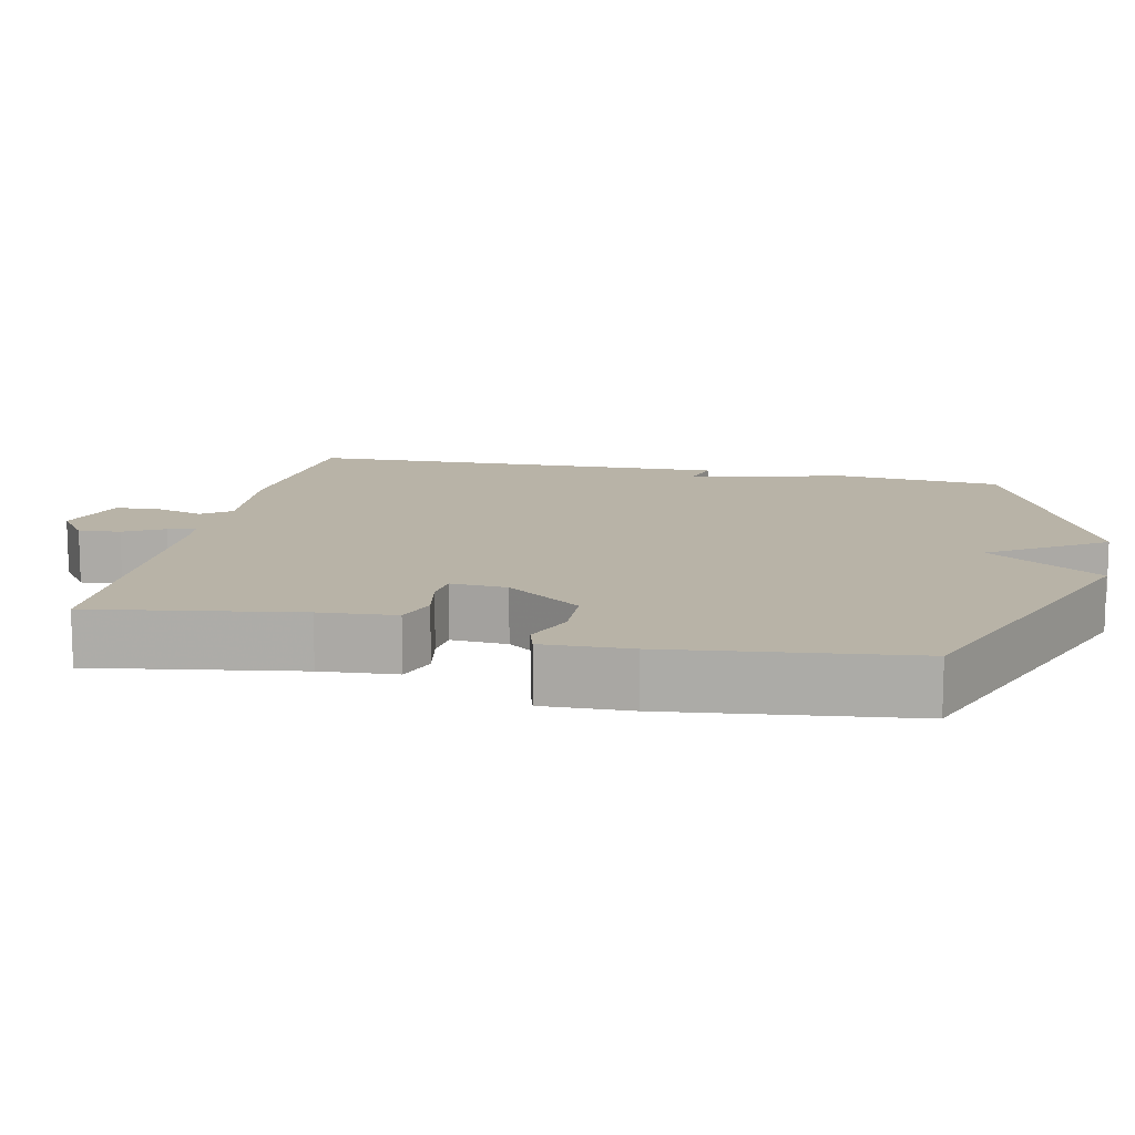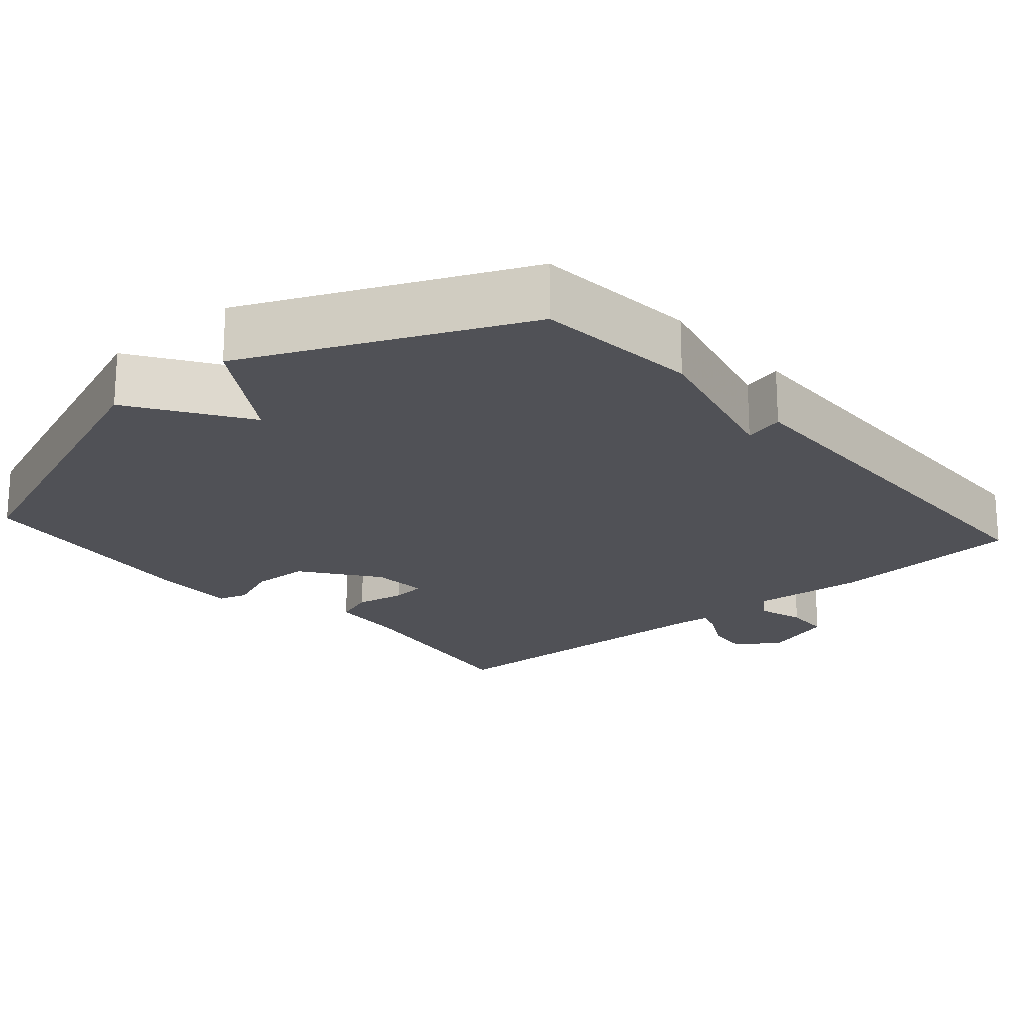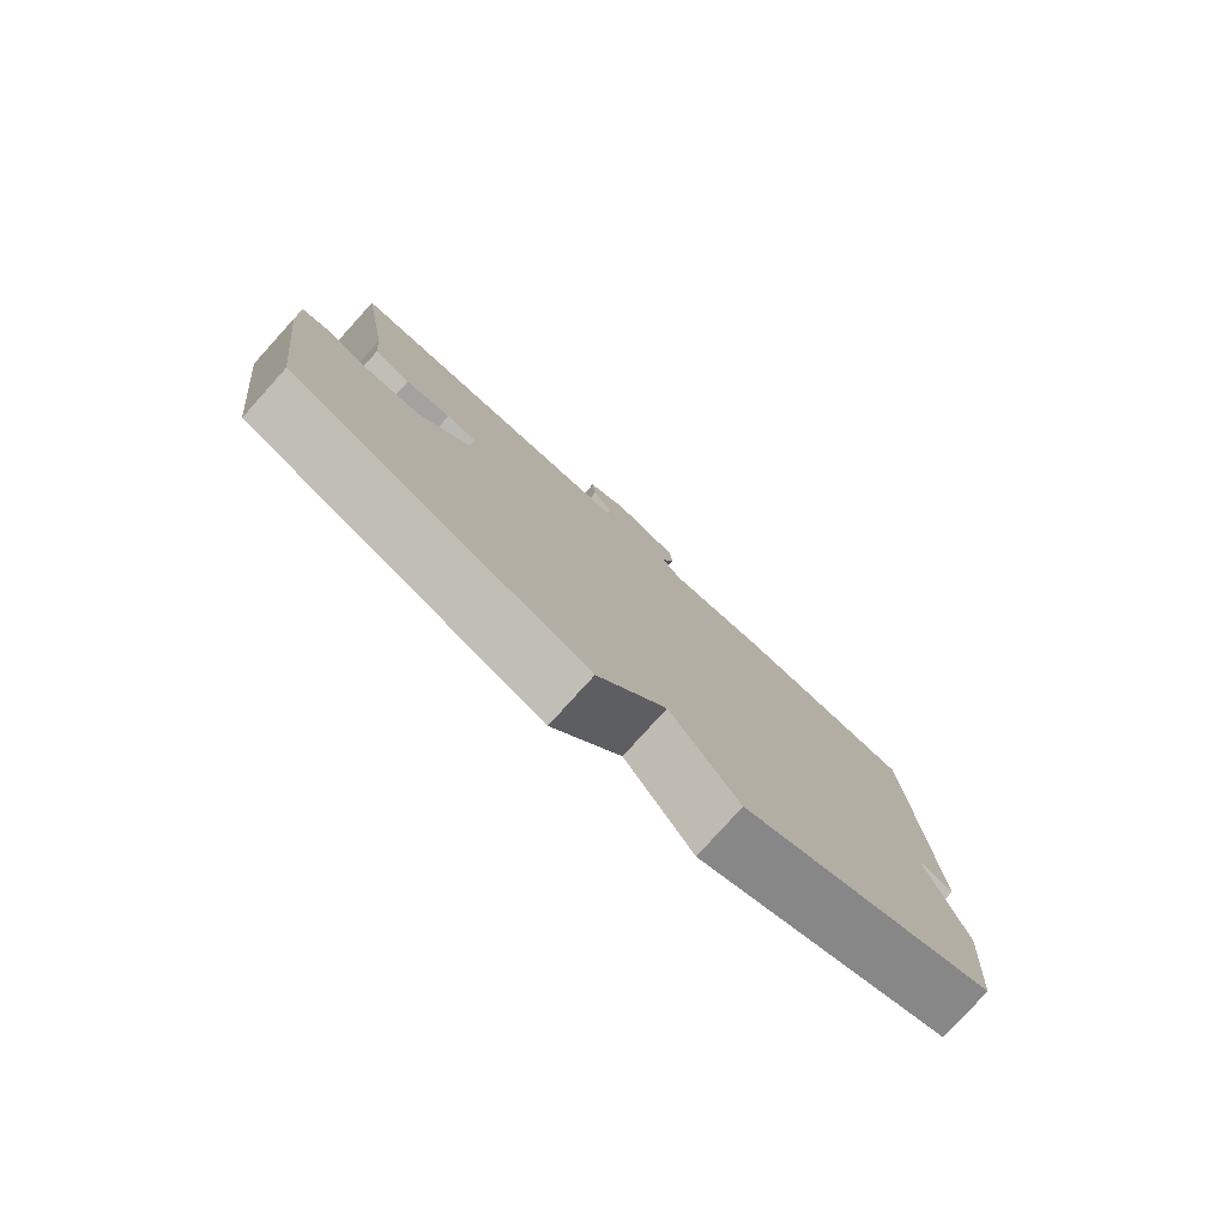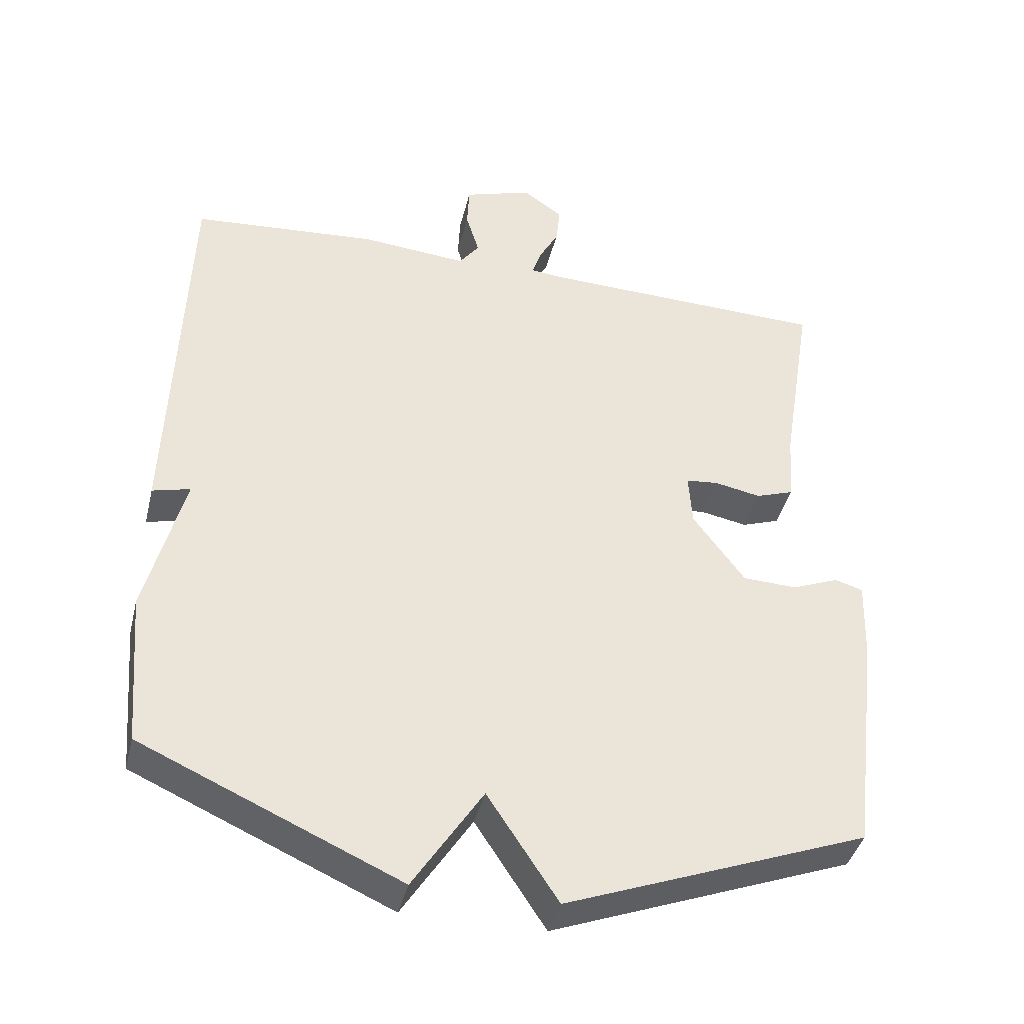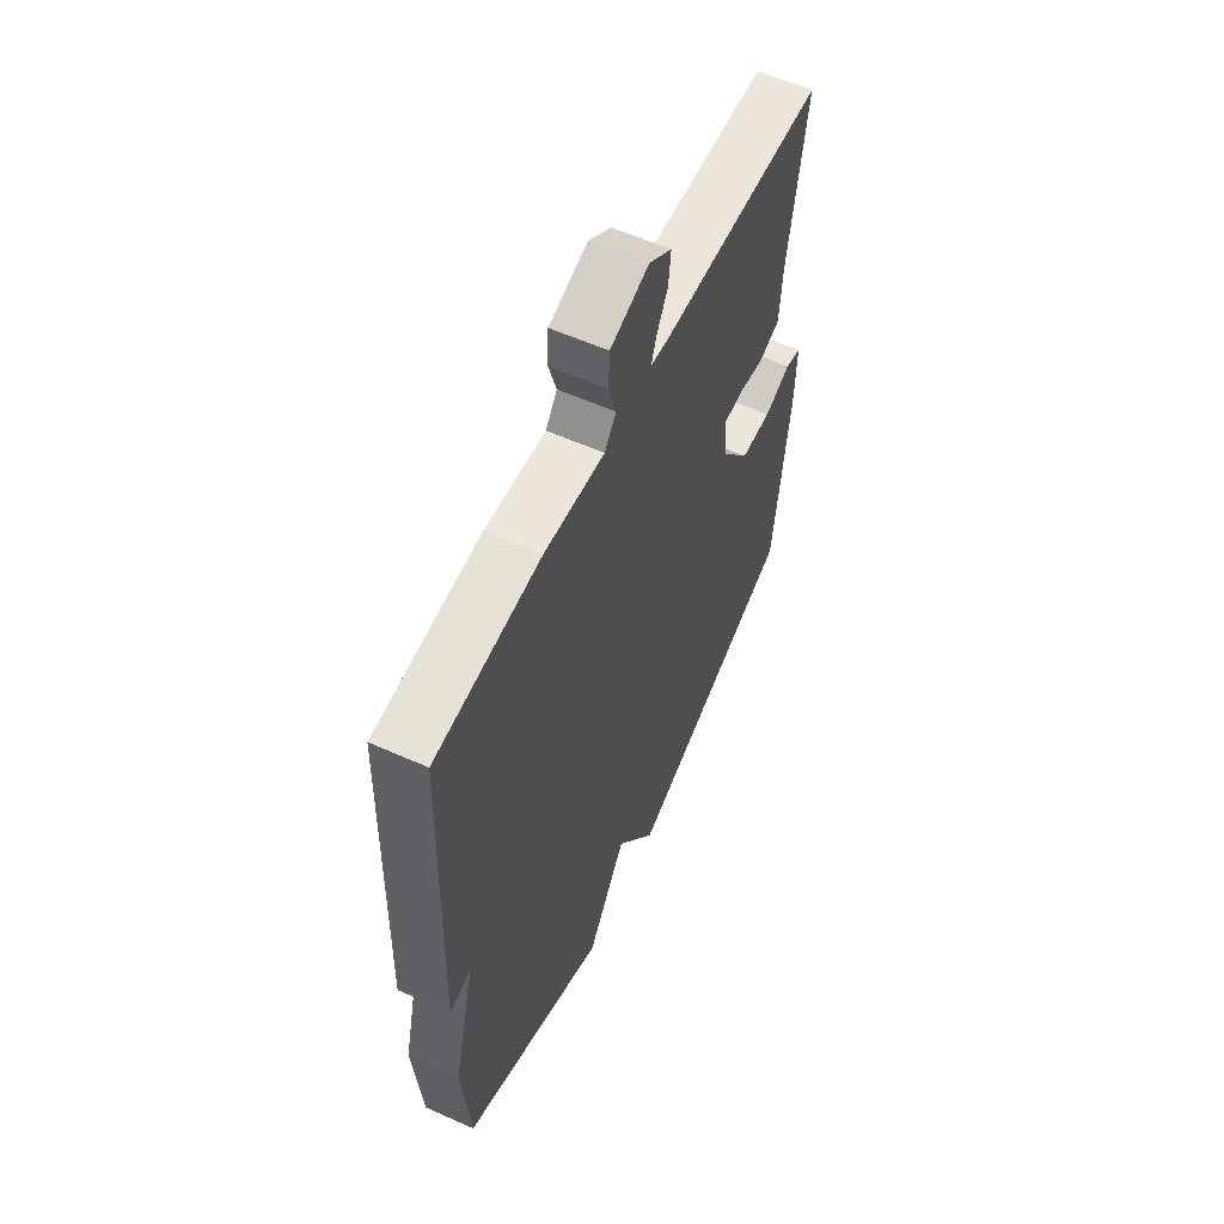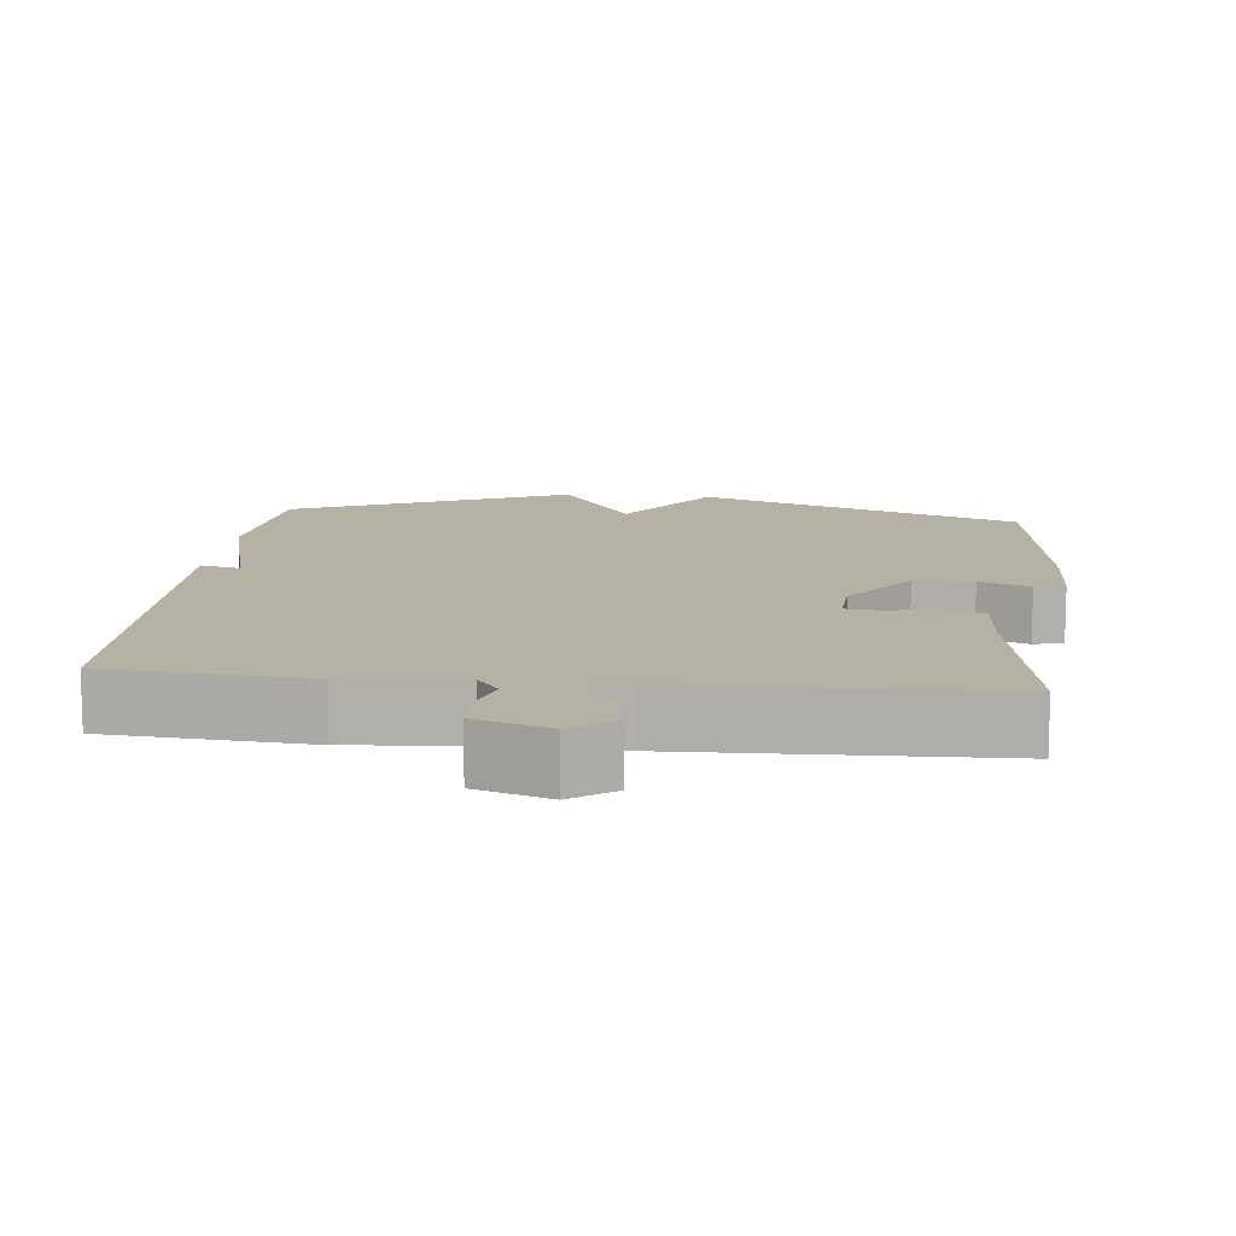
<metadata>
{"format":"obj","ext":"obj","renderer":"f3d","projection":"perspective","resolution":1024,"background":"white","views":[{"elev":12.7,"azim":102.3,"up":"+Y"},{"elev":-20.3,"azim":-138.8,"up":"+Y"},{"elev":-79.6,"azim":137.8,"up":"+Z"},{"elev":-40.9,"azim":-13.5,"up":"+Z"},{"elev":58.3,"azim":-65.2,"up":"+Z"},{"elev":11.8,"azim":6.0,"up":"+Y"}]}
</metadata>
<code>
v 0.5 0.07 -0.5
v 0.069 0.07 -0.665
v -0.032 0.07 -0.511
v -0.131 0.07 -0.665
v -0.5 0.07 -0.5
v -0.519 0.07 -0.277
v -0.465 0.07 -0.063
v -0.519 0.07 -0.077
v -0.5 0.07 0.5
v -0.234 0.07 0.521
v -0.082 0.07 0.508
v -0.053 0.07 0.547
v -0.072 0.07 0.611
v -0.069 0.07 0.673
v 0.029 0.07 0.705
v 0.086 0.07 0.664
v 0.08 0.07 0.608
v 0.051 0.07 0.554
v 0.039 0.07 0.517
v 0.085 0.07 0.512
v 0.5 0.07 0.5
v 0.455 0.07 0.222
v 0.447 0.07 0.119
v 0.393 0.07 0.1
v 0.326 0.07 0.113
v 0.28 0.07 0.108
v 0.285 0.07 0.032
v 0.359 0.07 -0.069
v 0.437 0.07 -0.072
v 0.504 0.07 -0.045
v 0.544 0.07 -0.057
v 0.54 0.07 -0.175
v 0.5 0 -0.5
v 0.069 0 -0.665
v -0.032 0 -0.511
v -0.131 0 -0.665
v -0.5 0 -0.5
v -0.519 0 -0.277
v -0.465 0 -0.063
v -0.519 0 -0.077
v -0.5 0 0.5
v -0.234 0 0.521
v -0.082 0 0.508
v -0.053 0 0.547
v -0.072 0 0.611
v -0.069 0 0.673
v 0.029 0 0.705
v 0.086 0 0.664
v 0.08 0 0.608
v 0.051 0 0.554
v 0.039 0 0.517
v 0.085 0 0.512
v 0.5 0 0.5
v 0.455 0 0.222
v 0.447 0 0.119
v 0.393 0 0.1
v 0.326 0 0.113
v 0.28 0 0.108
v 0.285 0 0.032
v 0.359 0 -0.069
v 0.437 0 -0.072
v 0.504 0 -0.045
v 0.544 0 -0.057
v 0.54 0 -0.175
f 1 2 3
f 32 1 3
f 31 32 3
f 30 31 3
f 29 30 3
f 28 29 3
f 27 28 3
f 5 6 7
f 4 5 7
f 3 4 7
f 27 3 7
f 26 27 7
f 22 23 24 25
f 22 25 26
f 21 22 26
f 20 21 26
f 19 20 26 7
f 16 17 18
f 15 16 18
f 14 15 18
f 13 14 18
f 12 13 18
f 18 19 7
f 12 18 7
f 11 12 7
f 9 10 11
f 8 9 11
f 7 8 11
f 35 34 33
f 35 33 64
f 35 64 63
f 35 63 62
f 35 62 61
f 35 61 60
f 35 60 59
f 39 38 37
f 39 37 36
f 39 36 35
f 39 35 59
f 39 59 58
f 57 56 55 54
f 58 57 54
f 58 54 53
f 58 53 52
f 39 58 52 51
f 50 49 48
f 50 48 47
f 50 47 46
f 50 46 45
f 50 45 44
f 39 51 50
f 39 50 44
f 39 44 43
f 43 42 41
f 43 41 40
f 43 40 39
f 1 33 34 2
f 2 34 35 3
f 3 35 36 4
f 4 36 37 5
f 5 37 38 6
f 6 38 39 7
f 7 39 40 8
f 8 40 41 9
f 9 41 42 10
f 10 42 43 11
f 11 43 44 12
f 12 44 45 13
f 13 45 46 14
f 14 46 47 15
f 15 47 48 16
f 16 48 49 17
f 17 49 50 18
f 18 50 51 19
f 19 51 52 20
f 20 52 53 21
f 21 53 54 22
f 22 54 55 23
f 23 55 56 24
f 24 56 57 25
f 25 57 58 26
f 26 58 59 27
f 27 59 60 28
f 28 60 61 29
f 29 61 62 30
f 30 62 63 31
f 31 63 64 32
f 32 64 33 1

</code>
